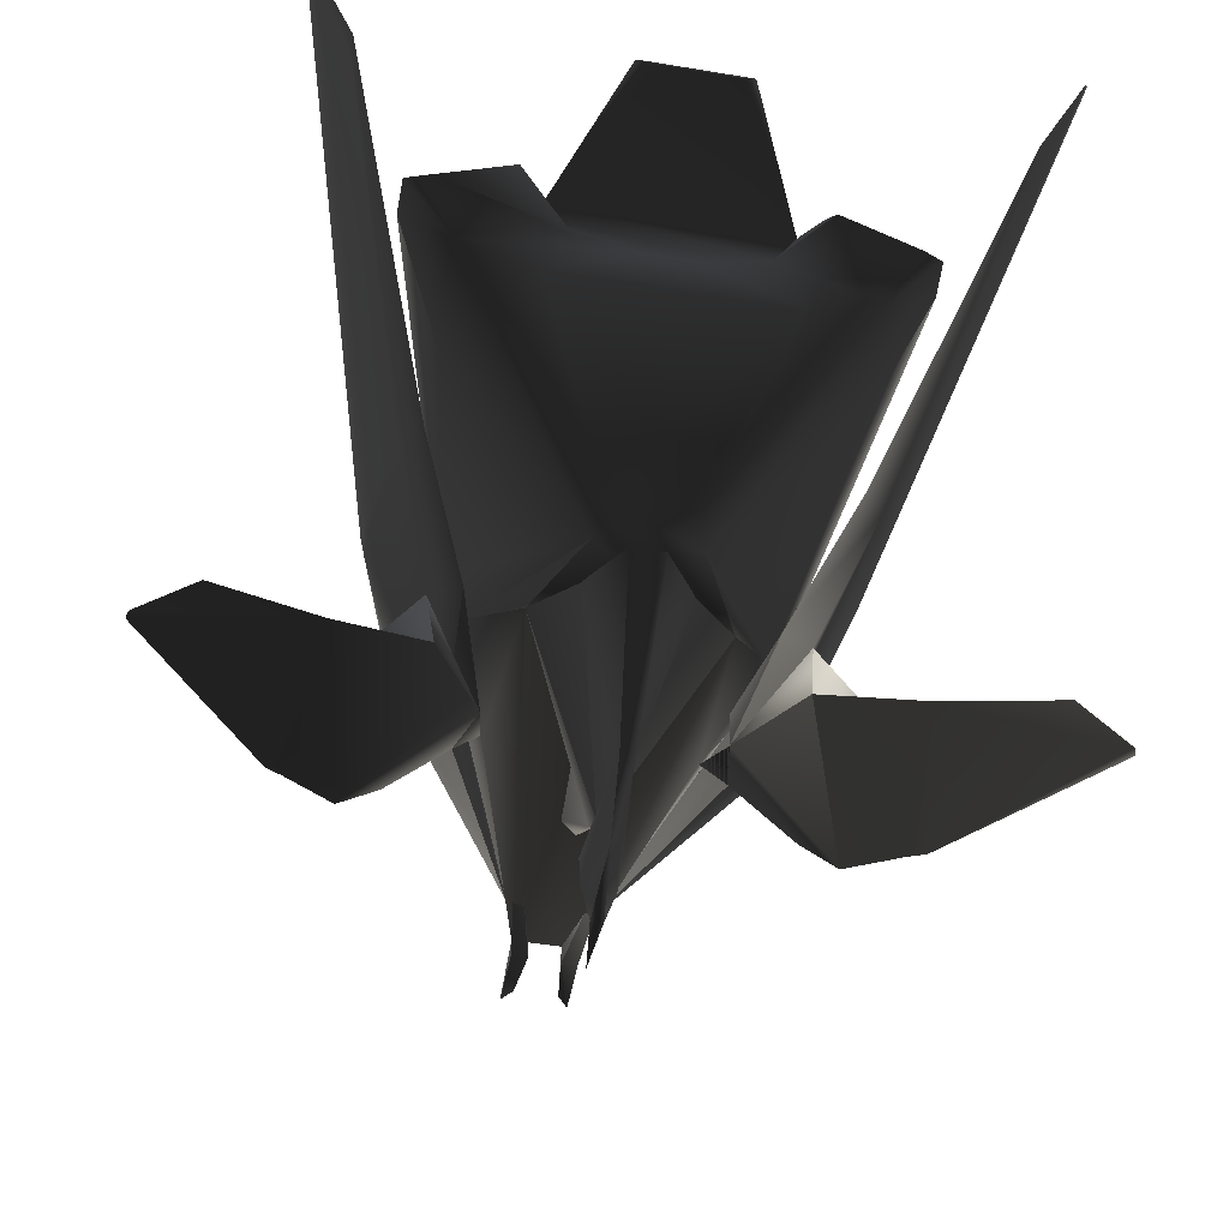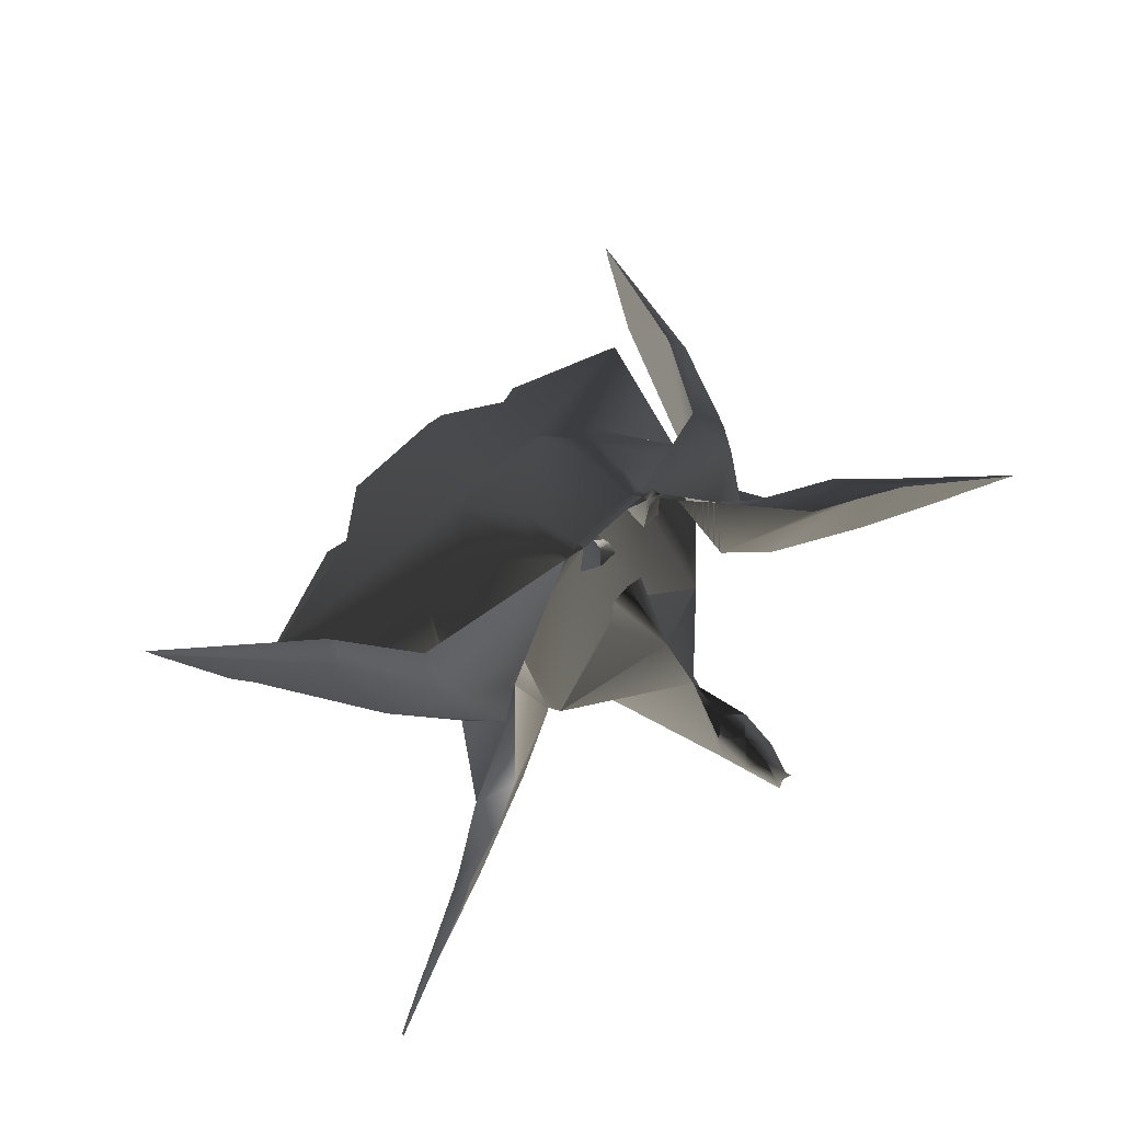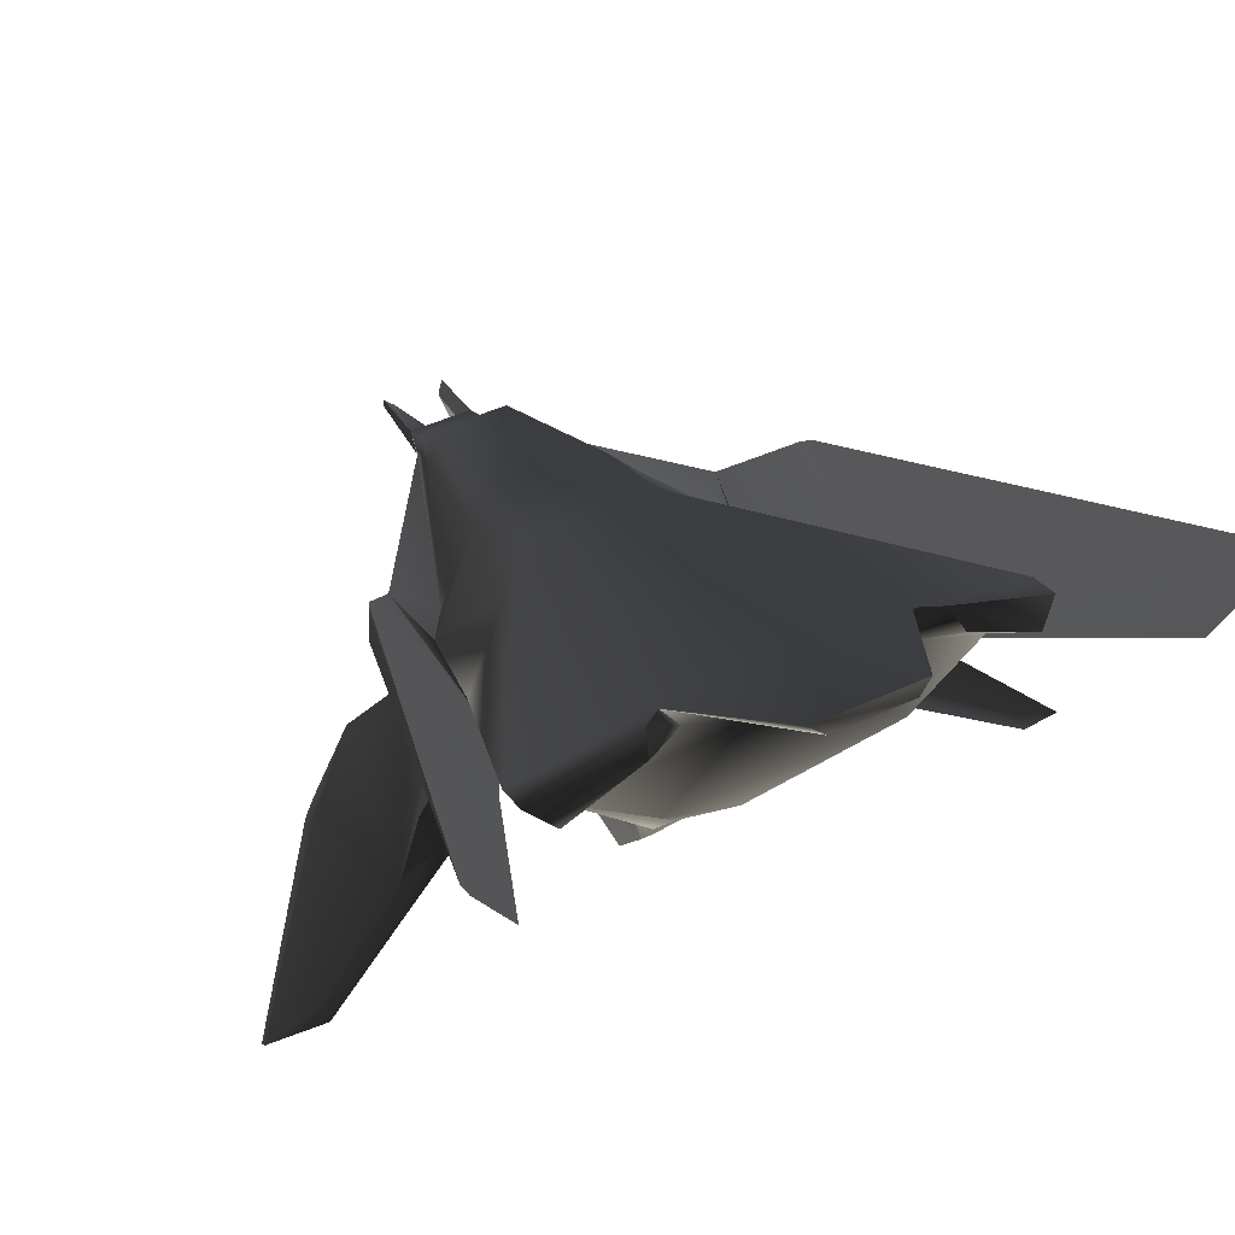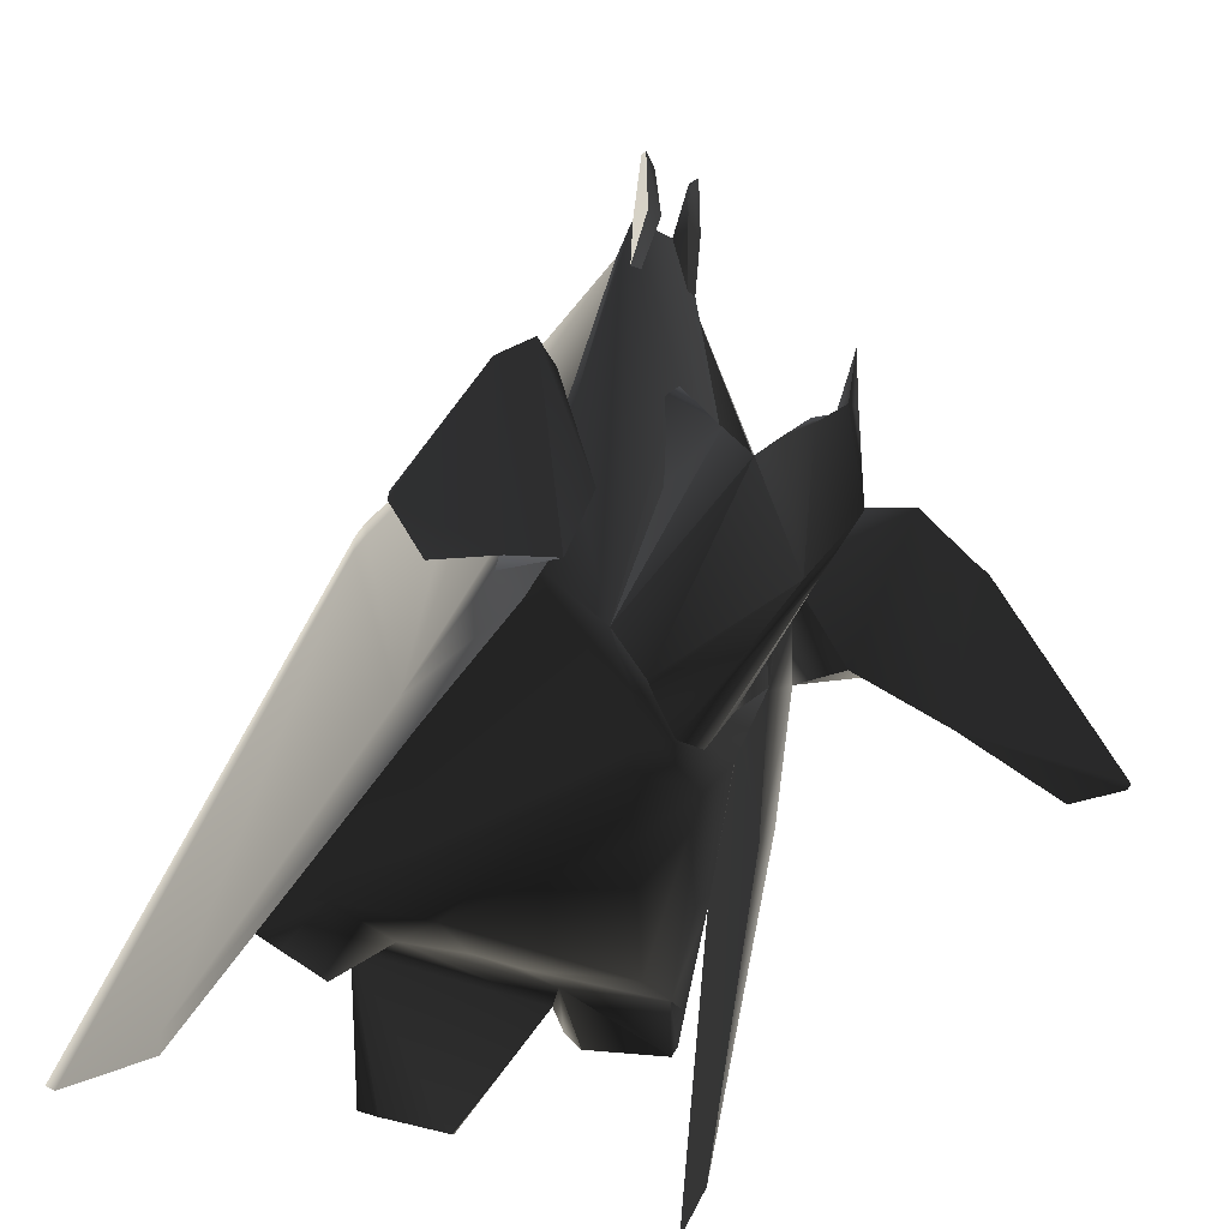
<metadata>
{"format":"obj","ext":"obj","renderer":"f3d","projection":"perspective","resolution":1024,"background":"white","views":[{"elev":-49.2,"azim":169.6,"up":"+Y"},{"elev":77.9,"azim":-42.5,"up":"+Z"},{"elev":46.5,"azim":152.0,"up":"+Y"},{"elev":-26.2,"azim":-41.1,"up":"+Z"}]}
</metadata>
<code>
v  -0.129 -0.4474 0.06091
v  0.129 -0.4474 0.06091
v  0.088 -0.457 0.8733
v  -0.088 -0.457 0.8733
v  0.1707 -0.3184 2.044
v  -0.1707 -0.3184 2.044
v  0.4788 -0.5062 -0.3063
v  -0.4788 -0.5062 -0.3063
v  -0.5293 -0.2493 0.7399
v  -0.7219 -0.2144 0.06828
v  -0.2612 -0.4917 -0.7376
v  0.2612 -0.4917 -0.7376
v  0.7219 -0.2144 0.06828
v  0.5293 -0.2493 0.7399
v  0.6672 -0.08255 0.6265
v  0.2336 -0.2675 1.823
v  0.8361 -0.005163 -0.01247
v  0.8052 -0.02403 0.4012
v  1.016 0.4955 -0.9475
v  1.271 0.9453 -1.306
v  -0.8052 -0.02403 0.4012
v  -0.8362 -0.005163 -0.01247
v  -1.016 0.4955 -0.9475
v  -1.272 0.9453 -1.306
v  -0.6672 -0.08255 0.6265
v  -0.2336 -0.2675 1.823
v  -0.1576 -0.259 1.923
v  0.1576 -0.259 1.923
v  1.019 0.7657 -1.356
v  1.269 0.9978 -1.473
v  0.2123 -0.3385 -0.8497
v  -0.2123 -0.3385 -0.8497
v  -1.3e-05 -0.1133 -1.073
v  0.6008 0.5067 -1.419
v  -1.019 0.7657 -1.356
v  -0.6009 0.5067 -1.419
v  0.1545 0.8454 -1.369
v  -0.1545 0.8454 -1.369
v  -0.4802 0.9643 -1.356
v  0.4802 0.9643 -1.356
v  1.147 0.9116 -1.57
v  0.7106 1.196 -1.473
v  0.7478 1.11 -1.57
v  0.5992 1.152 -1.378
v  -0.5993 1.152 -1.378
v  -0.7107 1.196 -1.473
v  -0.7478 1.11 -1.57
v  -1.147 0.9116 -1.57
v  -1.269 0.9978 -1.473
v  -0.2091 1.425 -2.017
v  -0.2847 1.488 -1.989
v  0.2847 1.488 -1.989
v  0.2091 1.425 -2.017
v  0.5942 0.4134 0.08968
v  0.2898 0.5544 0.2991
v  0.299 1.348 -1.449
v  0.2696 0.4365 0.7179
v  -0.2898 0.5544 0.2991
v  0.4331 0.2406 0.7419
v  0.2826 -0.09058 1.576
v  0.1866 0.03662 1.636
v  -0.1866 0.03662 1.636
v  -0.2696 0.4365 0.7179
v  -0.2826 -0.09058 1.576
v  -0.4331 0.2406 0.7419
v  -0.5942 0.4134 0.08968
v  -0.299 1.348 -1.449
v  0 -1.305 0.5781
v  0.08488 -1.409 0.4743
v  0.08936 -1.219 0.4917
v  0 -1.144 0.5032
v  0 -1.456 0.5317
v  -0.08936 -1.219 0.4917
v  -0.08488 -1.409 0.4743
v  -0.2612 -0.5033 -0.4929
v  -0.03537 -1.259 -0.2155
v  0 -0.9386 0.5425
v  0.03537 -1.259 -0.2155
v  0.2612 -0.5033 -0.4929
v  0 -0.735 0.7769
v  -0.4788 -0.5062 -0.3063
v  -0.08669 -0.4828 -0.7304
v  0.03133 -1.572 0.01877
v  -0.03133 -1.563 0.5246
v  0 -1.595 0.8024
v  0.4788 -0.5062 -0.3063
v  0.1085 -0.4522 0.5449
v  -0.088 -0.4484 1.036
v  -0.1085 -0.4522 0.5449
v  0.088 -0.4484 1.036
v  0 -0.4484 1.122
v  0.08669 -0.4828 -0.7304
v  0.03133 -1.563 0.5246
v  -0.1682 -0.3782 2.384
v  -0.1707 -0.3184 2.044
v  -0.1707 -0.4273 2.044
v  -0.1727 -0.4177 2.385
v  -0.1275 -0.3933 2.338
v  -0.08535 -0.3184 2.044
v  -0.08535 -0.4273 2.044
v  -0.1147 -0.4166 2.306
v  -0.2092 -0.3418 1.751
v  -0.15 -0.353 1.752
v  -0.5832 -0.5324 0.3335
v  -0.744 -0.2349 -0.1503
v  -0.6202 -0.464 0.4775
v  -0.6016 -0.2654 0.3788
v  -0.6672 -0.08256 0.6265
v  -0.6638 -0.3833 0.7239
v  -0.882 0.02019 0.7383
v  -1.025 0.1456 -0.733
v  -0.8052 -0.02403 0.4012
v  -0.2336 -0.2675 1.823
v  -1.125 0.4233 0.3678
v  -1.153 0.4741 0.3028
v  -1.842 1.621 -2.154
v  -1.818 1.576 -2.183
v  -1.582 1.142 -2.082
v  -1.218 0.3971 0.1658
v  -1.583 1.141 -1.982
v  -1.191 0.3463 0.2308
v  -1.13 0.1406 -0.6242
v  -0.9668 -0.1156 0.6622
v  -0.8953 -0.2477 0.6794
v  -0.7728 -0.4743 0.4684
v  -0.9053 -0.2293 -0.06867
v  -0.7401 -0.5348 0.3426
v  -0.86 -0.6422 -0.1503
v  -1.143 -0.6086 -0.07684
v  -0.9053 -0.2293 -0.06867
v  -1.345 -0.8407 -0.3791
v  -0.5832 -0.5324 0.3335
v  -1.184 -0.8366 0.7358
v  -1.446 -0.9216 0.5136
v  -1.358 -0.7898 -0.2827
v  -1.891 -1.027 -0.6594
v  -1.892 -1 -0.5762
v  -1.45 -0.8377 0.4033
v  -1.524 -0.8753 0.3352
v  -2.177 -1.159 -0.5488
v  -1.52 -0.9592 0.4455
v  -2.185 -1.178 -0.5217
v  -1.185 -0.6758 0.6611
v  -0.9816 -0.7315 0.7095
v  -0.8421 -0.4993 0.642
v  -0.7728 -0.4743 0.4684
v  -0.6638 -0.3833 0.7239
v  -0.5293 -0.2493 0.7399
v  -0.4511 0.7435 -1.456
v  -0.446 0.758 -1.447
v  -0.4358 0.7435 -1.447
v  -0.4511 0.7435 -1.438
v  -0.01023 0.244 -1.322
v  0 0.2585 -1.322
v  0.005114 0.244 -1.331
v  0.005114 0.244 -1.313
v  0.2729 0.7405 -1.432
v  0.2831 0.755 -1.432
v  0.2883 0.7405 -1.441
v  0.2883 0.7405 -1.423
v  -0.3187 -0.2547 1.741
v  -0.3332 -0.265 1.741
v  -0.3187 -0.2701 1.75
v  -0.3187 -0.2701 1.732
v  0.3187 -0.2701 1.75
v  0.3332 -0.265 1.741
v  0.3187 -0.2547 1.741
v  0.3187 -0.2701 1.732
v  -2.142 -1.118 -0.5302
v  -2.157 -1.129 -0.5302
v  -2.142 -1.134 -0.5213
v  -2.142 -1.134 -0.539
v  2.142 -1.134 -0.5213
v  2.157 -1.129 -0.5302
v  2.142 -1.118 -0.5302
v  2.142 -1.134 -0.539
v  -1.834 1.605 -2.153
v  -1.849 1.595 -2.153
v  -1.834 1.59 -2.144
v  -1.834 1.59 -2.162
v  1.845 1.587 -2.153
v  1.843 1.605 -2.153
v  1.832 1.595 -2.144
v  1.832 1.595 -2.162
v  -0.1516 -0.4061 2.418
v  -0.1413 -0.3916 2.418
v  -0.1362 -0.4061 2.409
v  -0.1362 -0.4061 2.427
v  -0.7842 0.732 -1.474
v  -0.7791 0.7464 -1.465
v  -0.7689 0.732 -1.465
v  -0.7842 0.732 -1.456
v  -0.01023 -1.314 0.608
v  0 -1.3 0.608
v  0.005114 -1.314 0.5991
v  0.005114 -1.314 0.6168
v  0.1254 -0.4061 2.418
v  0.1356 -0.3916 2.418
v  0.1407 -0.4061 2.409
v  0.1407 -0.4061 2.427
v  0.2855 0.7478 -1.463
v  0.2957 0.7623 -1.463
v  0.3008 0.7478 -1.472
v  0.3008 0.7478 -1.454
v  -0.01023 0.1351 1.25
v  0 0.1495 1.25
v  0.005114 0.1351 1.241
v  0.005114 0.1351 1.259
v  -0.3341 0.03214 -1.159
v  -0.329 0.04661 -1.15
v  -0.3187 0.03214 -1.15
v  -0.3341 0.03214 -1.141
v  0.2216 0.0865 -1.242
v  0.2318 0.101 -1.242
v  0.2369 0.0865 -1.251
v  0.2369 0.0865 -1.233
v  0.9053 -0.2293 -0.06867
v  1.143 -0.6086 -0.07684
v  0.86 -0.6422 -0.1503
v  1.358 -0.7898 -0.2827
v  1.345 -0.8407 -0.3791
v  0.5832 -0.5324 0.3335
v  1.184 -0.8366 0.7358
v  0.9816 -0.7315 0.7095
v  1.446 -0.9216 0.5136
v  0.6638 -0.3833 0.7239
v  0.5293 -0.2493 0.7399
v  0.7728 -0.4743 0.4684
v  0.8421 -0.4993 0.642
v  1.185 -0.6758 0.6611
v  1.45 -0.8377 0.4033
v  1.52 -0.9592 0.4455
v  1.524 -0.8753 0.3352
v  2.185 -1.178 -0.5217
v  2.177 -1.159 -0.5488
v  1.892 -1 -0.5762
v  1.891 -1.027 -0.6594
v  0.6202 -0.464 0.4775
v  0.744 -0.2349 -0.1503
v  0.5832 -0.5324 0.3335
v  0.882 0.02019 0.7383
v  1.125 0.4233 0.3678
v  1.025 0.1456 -0.733
v  0.8052 -0.02403 0.4012
v  0.6016 -0.2654 0.3788
v  0.6638 -0.3833 0.7239
v  0.6672 -0.08256 0.6265
v  0.2336 -0.2675 1.823
v  0.8953 -0.2477 0.6794
v  0.7728 -0.4743 0.4684
v  1.191 0.3463 0.2308
v  0.9668 -0.1156 0.6622
v  0.9053 -0.2293 -0.06867
v  0.7401 -0.5348 0.3426
v  1.13 0.1406 -0.6242
v  1.582 1.142 -2.082
v  1.583 1.141 -1.982
v  1.218 0.3971 0.1658
v  1.818 1.576 -2.183
v  1.153 0.4741 0.3028
v  1.842 1.621 -2.154
v  -0.05519 0.5361 -1.495
v  -0.05007 0.5506 -1.486
v  -0.03985 0.5361 -1.486
v  -0.05519 0.5361 -1.477
v  0.1707 -0.3184 2.044
v  0.1682 -0.3782 2.384
v  0.1727 -0.4177 2.385
v  0.1707 -0.4273 2.044
v  0.1275 -0.3933 2.338
v  0.08535 -0.3184 2.044
v  0.1147 -0.4166 2.306
v  0.08535 -0.4273 2.044
v  0.2092 -0.3418 1.751
v  0.15 -0.353 1.752
g frm-canopy_1_1_1
f 1 2 3
f 4 1 3
f 3 2 5
f 3 5 6
f 4 3 6
f 2 7 5
f 2 1 7
f 1 4 8
f 1 8 7
f 4 6 8
f 8 6 9
f 10 8 9
f 8 11 12
f 7 8 12
f 7 13 14
f 5 7 14
f 14 13 15
f 14 15 16
f 17 18 13
f 13 12 17
f 13 18 15
f 12 19 17
f 13 7 12
f 20 17 19
f 10 21 22
f 21 10 9
f 23 11 10
f 22 23 10
f 23 22 24
f 8 10 11
f 25 21 9
f 26 25 9
f 27 26 6
f 16 28 5
f 16 5 14
f 9 6 26
f 19 29 20
f 29 30 20
f 29 19 12
f 12 11 31
f 12 31 29
f 11 32 31
f 31 32 33
f 34 29 31
f 31 33 34
f 23 35 11
f 11 35 32
f 36 33 32
f 32 35 36
f 34 33 36
f 29 34 37
f 38 37 34
f 36 38 34
f 39 38 36
f 35 39 36
f 40 37 38
f 39 40 38
f 40 29 37
f 30 29 41
f 42 43 40
f 40 43 41
f 29 40 41
f 40 39 44
f 40 44 42
f 30 41 43
f 42 30 43
f 39 45 44
f 39 46 45
f 39 35 47
f 46 39 47
f 35 48 47
f 46 47 48
f 49 46 48
f 24 35 23
f 49 48 35
f 35 24 49
f 50 51 52
f 53 50 52
f 45 51 50
f 45 50 53
f 44 53 52
f 44 45 53
f 20 30 42
f 44 20 42
f 54 17 20
f 55 20 44
f 20 55 54
f 44 56 55
f 56 44 52
f 57 55 58
f 59 54 55
f 58 55 56
f 55 57 59
f 17 54 18
f 18 54 59
f 59 60 15
f 59 57 61
f 60 59 61
f 15 18 59
f 60 16 15
f 28 16 60
f 61 28 60
f 61 57 62
f 27 28 61
f 62 27 61
f 28 27 5
f 27 6 5
f 57 63 62
f 26 27 62
f 64 26 62
f 62 63 64
f 63 57 58
f 65 63 58
f 63 65 64
f 66 58 24
f 45 24 58
f 67 58 56
f 58 66 65
f 45 58 67
f 26 64 65
f 25 26 65
f 65 66 25
f 21 66 22
f 24 22 66
f 66 21 25
f 49 24 45
f 46 49 45
f 67 51 45
f 67 56 51
f 56 52 51
g frm-center-wing1
f 68 69 70
f 71 68 70
f 72 69 68
f 73 74 68
f 73 68 71
f 72 68 74
f 75 76 77
f 77 78 79
f 78 77 70
f 77 80 81
f 76 75 82
f 77 81 75
f 76 74 73
f 76 83 74
f 73 77 76
f 83 84 74
f 72 74 84
f 84 85 72
f 86 80 77
f 80 86 87
f 80 88 89
f 87 90 80
f 80 89 81
f 90 91 80
f 80 91 88
f 92 79 78
f 83 78 69
f 70 69 78
f 79 86 77
f 93 69 72
f 69 93 83
f 72 85 93
f 93 85 84
f 78 83 76
f 76 82 78
f 82 92 78
f 71 77 73
f 83 93 84
f 70 77 71
g frm-rt-wing1_2
f 94 95 96
f 97 94 96
f 95 94 98
f 98 99 95
f 97 96 100
f 101 97 100
f 101 100 99
f 98 101 99
f 94 97 101
f 98 94 101
f 102 96 95
f 102 95 99
f 103 102 99
f 102 103 96
f 103 100 96
f 103 99 100
g frm-rt-wing12
f 104 105 106
f 106 105 107
f 108 109 106
f 107 108 106
f 110 105 111
f 112 105 110
f 105 112 107
f 107 112 108
f 110 113 108
f 110 108 112
f 108 113 109
f 114 110 111
f 111 115 114
f 116 115 111
f 117 116 111
f 111 118 117
f 119 115 116
f 119 116 117
f 120 117 118
f 117 120 119
f 119 121 115
f 121 119 122
f 120 122 119
f 121 114 115
f 121 123 114
f 123 121 122
f 123 110 114
f 124 123 122
f 110 123 124
f 113 110 124
f 125 124 122
f 124 125 109
f 124 109 113
f 125 106 109
f 122 126 125
f 104 106 125
f 127 104 125
f 127 125 126
f 126 122 105
f 104 127 126
f 105 104 126
f 122 111 105
f 122 120 111
f 120 118 111
g frm-rt-wing16
f 128 129 130
f 128 131 129
f 130 132 128
f 133 128 132
f 128 133 134
f 131 128 134
f 131 135 129
f 136 137 135
f 131 136 135
f 129 135 138
f 135 139 138
f 135 137 140
f 139 135 140
f 136 140 137
f 140 136 131
f 134 141 131
f 131 141 140
f 140 142 139
f 141 142 140
f 142 141 139
f 134 138 139
f 141 134 139
f 134 133 138
f 133 143 138
f 144 133 132
f 138 143 145
f 144 143 133
f 145 143 144
f 145 146 138
f 145 144 147
f 146 145 147
f 146 129 138
f 129 146 130
f 146 147 132
f 146 132 130
f 132 148 147
f 144 132 147
f 132 147 148
g frm-trthrust
f 149 150 151
f 152 151 150
f 151 152 149
f 150 149 152
g frm-trail
f 153 154 155
f 154 153 156
f 155 156 153
f 156 155 154
g frm-tlthrust
f 157 158 159
f 158 157 160
f 159 160 157
f 160 159 158
g frm-SS06
f 161 162 163
f 162 161 164
f 163 164 161
f 164 163 162
g frm-SS05
f 165 166 167
f 168 167 166
f 167 168 165
f 166 165 168
g frm-SS04
f 169 170 171
f 170 169 172
f 171 172 169
f 172 171 170
g frm-SS03
f 173 174 175
f 176 175 174
f 175 176 173
f 174 173 176
g frm-SS02
f 177 178 179
f 178 177 180
f 179 180 177
f 180 179 178
g frm-SS01
f 181 182 183
f 182 181 184
f 183 184 181
f 184 183 182
g frm-rwepemt
f 185 186 187
f 186 185 188
f 187 188 185
f 188 187 186
g frm-rsmoke
f 189 190 191
f 192 191 190
f 191 192 189
f 190 189 192
g frm-missemt
f 193 194 195
f 194 193 196
f 195 196 193
f 196 195 194
g frm-lwepemt
f 197 198 199
f 198 197 200
f 199 200 197
f 200 199 198
g frm-lsmoke
f 201 202 203
f 202 201 204
f 203 204 201
f 204 203 202
g frm-cockpt
f 205 206 207
f 206 205 208
f 207 208 205
f 208 207 206
g frm-brthrust
f 209 210 211
f 212 211 210
f 211 212 209
f 210 209 212
g frm-blthrust
f 213 214 215
f 214 213 216
f 215 216 213
f 216 215 214
g frm-rt-wing17
f 217 218 219
f 220 221 219
f 218 220 219
f 219 222 217
f 222 219 223
f 223 219 221
f 222 223 224
f 225 223 221
f 222 224 226
f 227 222 226
f 227 226 222
f 222 226 228
f 226 224 229
f 226 229 228
f 217 228 218
f 228 229 220
f 220 218 228
f 217 222 228
f 229 230 220
f 224 230 229
f 230 223 225
f 231 230 225
f 230 231 220
f 223 230 224
f 231 225 232
f 233 231 232
f 231 233 220
f 233 232 234
f 233 234 235
f 236 220 233
f 235 236 233
f 234 232 221
f 235 234 221
f 236 235 237
f 221 237 235
f 236 237 221
f 220 236 221
f 221 232 225
g frm-rt-wing18
f 238 239 240
f 239 241 242
f 243 239 242
f 241 239 244
f 239 238 245
f 244 239 245
f 238 246 245
f 247 244 245
f 246 247 245
f 244 247 241
f 247 248 241
f 246 248 247
f 248 246 249
f 249 250 251
f 251 252 249
f 246 250 249
f 249 252 241
f 249 241 248
f 246 238 250
f 250 253 251
f 250 238 254
f 253 250 254
f 238 240 254
f 243 255 253
f 239 243 253
f 253 255 251
f 253 254 239
f 256 257 255
f 243 256 255
f 255 258 251
f 256 259 257
f 256 243 260
f 259 256 260
f 259 261 255
f 255 257 259
f 260 261 259
f 242 260 243
f 261 260 258
f 261 258 255
f 260 242 258
f 242 251 258
f 242 241 251
f 241 252 251
f 254 240 239
g frm-thrust
f 262 263 264
f 265 264 263
f 264 265 262
f 263 262 265
g frm-rt-wing1_3
f 266 267 268
f 269 266 268
f 270 267 266
f 266 271 270
f 269 268 272
f 273 269 272
f 273 272 270
f 272 268 270
f 271 273 270
f 268 267 270
f 266 269 274
f 273 275 274
f 269 273 274
f 266 274 275
f 271 266 275
f 273 271 275

</code>
